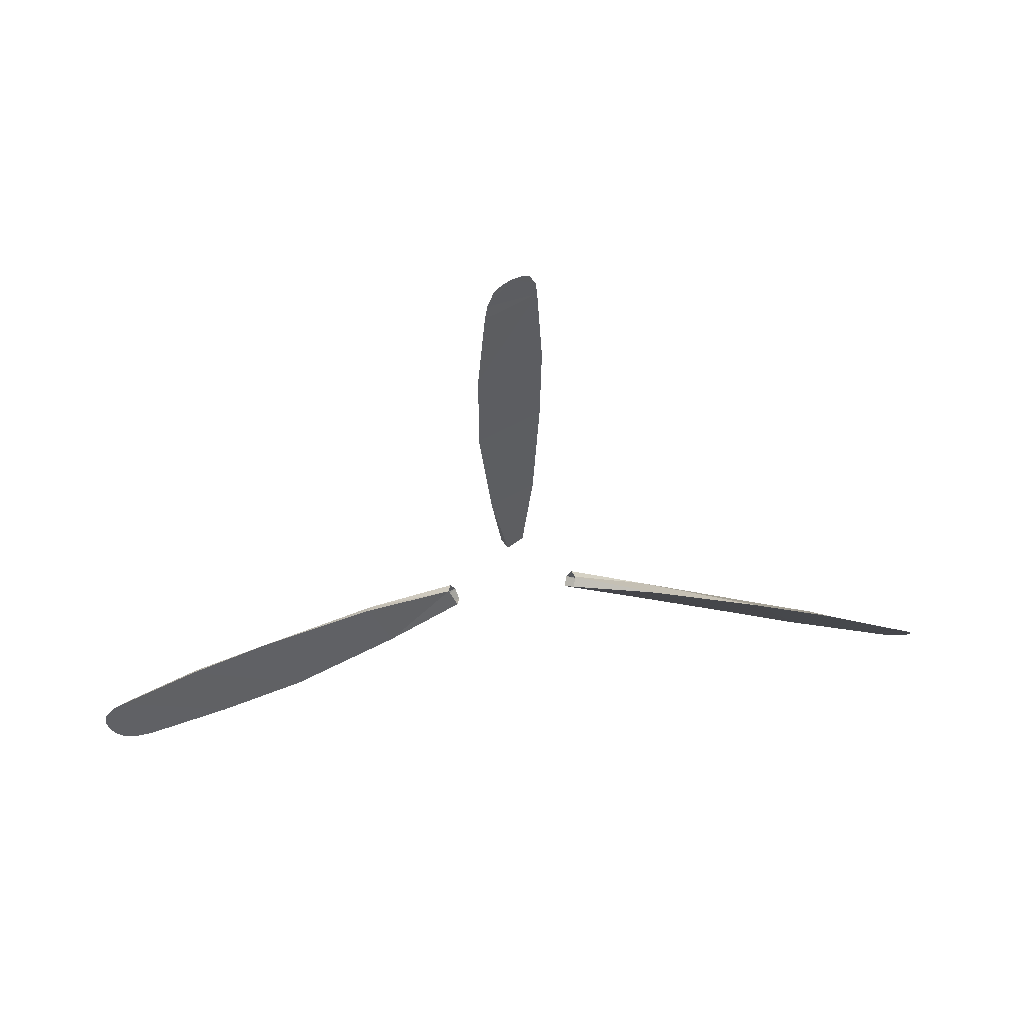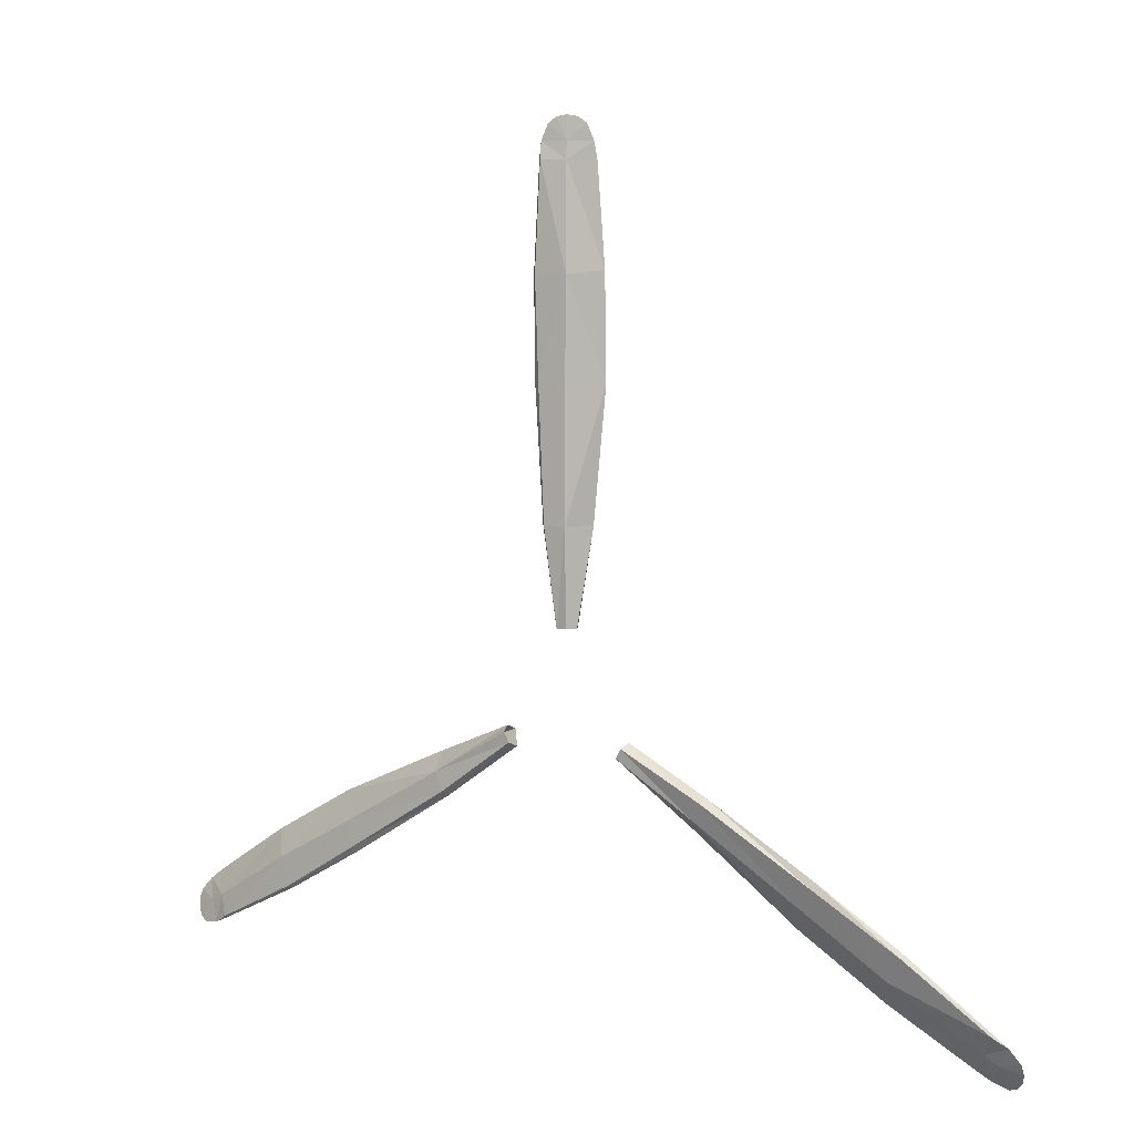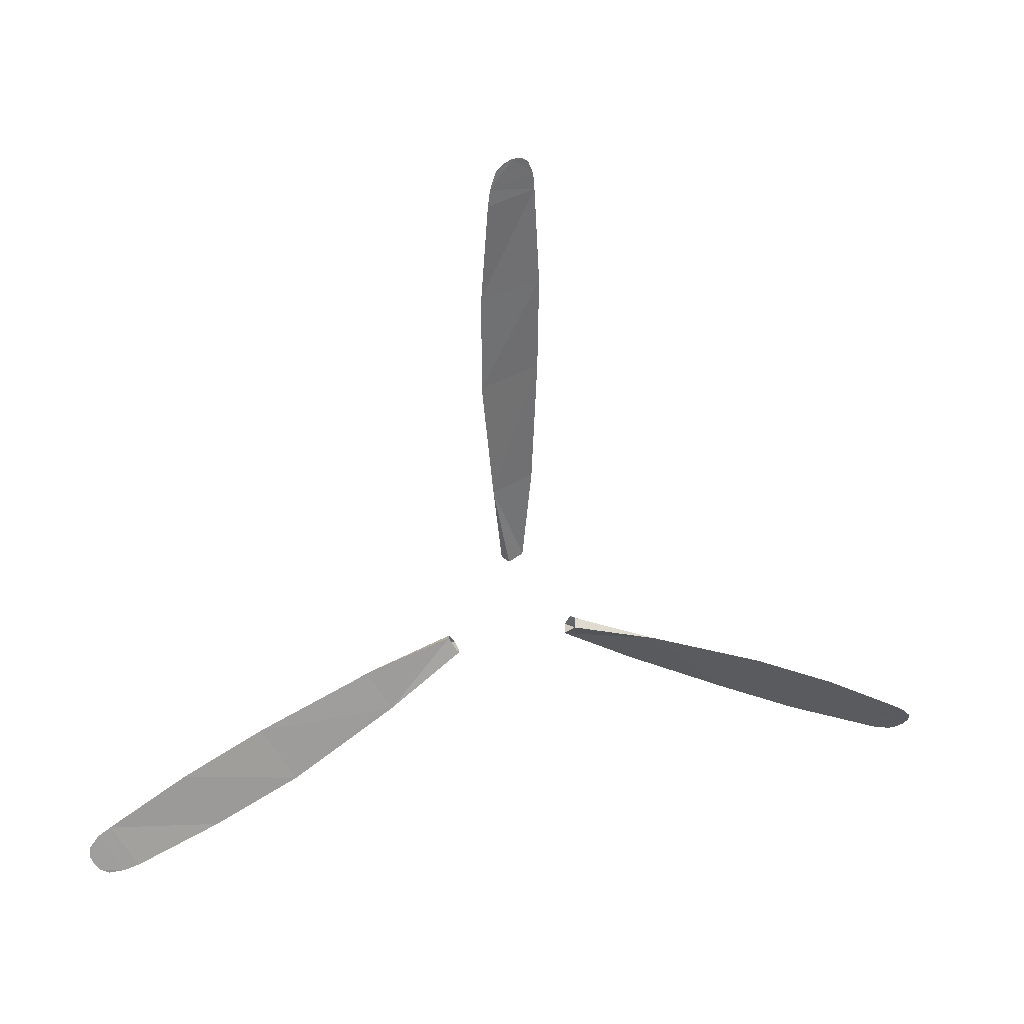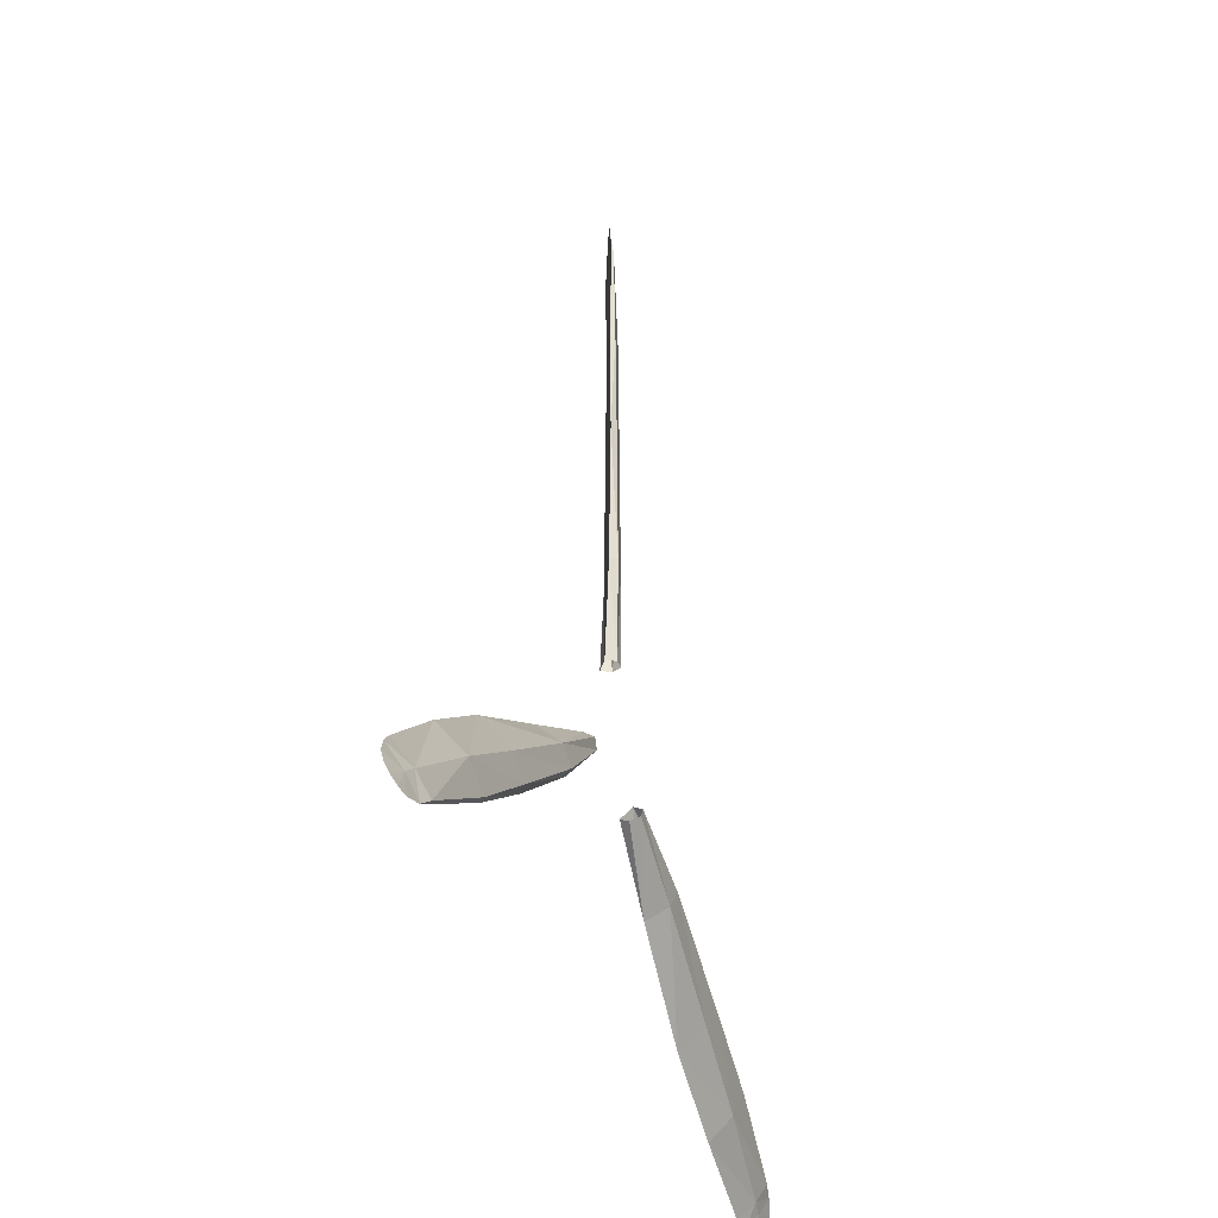
<metadata>
{"format":"obj","ext":"obj","renderer":"f3d","projection":"perspective","resolution":1024,"background":"white","views":[{"elev":60.5,"azim":-7.4,"up":"+Y"},{"elev":8.5,"azim":-145.0,"up":"+Y"},{"elev":38.4,"azim":-13.7,"up":"+Y"},{"elev":-31.6,"azim":107.6,"up":"+Y"}]}
</metadata>
<code>
o ShapeIndexedFaceSet.052_ShapeIndexedFaceSet.053
v 0.6 5.6 -42.1
v 0.3 3 -41.9
v 0.15 3 -42.16
v 0.8 11.9 -42.2
v 0.7 11.9 -42.3
v 0.59 14.7 -42.22
v 0.77 9.2 -42.2
v 0.6 5.6 -42.1
v 0.45 5.6 -42.28
v 0.7 11.9 -42.3
v 0.8 11.9 -42.2
v 0.77 9.2 -42.2
v 9.09 -5.06 -42.3
v 9.04 -5.14 -42.2
v 6.72 -3.77 -42.2
v 6.8 -3.62 -42.3
v 6.72 -3.77 -42.2
v 3.68 -1.82 -42.1
v 9.09 -5.06 -42.3
v 11.57 -6.36 -42.22
v 11.54 -6.41 -42.17
v 3.68 -1.82 -42.1
v 1.58 -0.26 -41.9
v 1.66 -0.13 -42.16
v -4.21 -0.91 -42.28
v -4.28 -0.78 -42.1
v -1.88 0.26 -41.9
v -9.79 -3.84 -42.3
v -12.16 -5.34 -42.22
v -12.19 -5.29 -42.17
v -9.79 -3.84 -42.3
v -9.84 -3.76 -42.2
v -7.49 -2.43 -42.2
v -7.4 -2.58 -42.3
v -7.49 -2.43 -42.2
v -4.28 -0.78 -42.1
v 0.45 5.6 -42.28
v 0.6 5.6 -42.1
v 0.15 3 -42.16
v 0.8 11.9 -42.2
v 0.59 14.7 -42.22
v 0.65 14.7 -42.17
v 0.6 9.2 -42.3
v 0.77 9.2 -42.2
v 0.45 5.6 -42.28
v 0.7 11.9 -42.3
v 0.77 9.2 -42.2
v 0.6 9.2 -42.3
v 9.09 -5.06 -42.3
v 6.72 -3.77 -42.2
v 6.8 -3.62 -42.3
v 6.8 -3.62 -42.3
v 3.68 -1.82 -42.1
v 3.76 -1.69 -42.28
v 9.04 -5.14 -42.2
v 9.09 -5.06 -42.3
v 11.54 -6.41 -42.17
v 3.76 -1.69 -42.28
v 3.68 -1.82 -42.1
v 1.66 -0.13 -42.16
v -4.21 -0.91 -42.28
v -1.88 0.26 -41.9
v -1.81 0.13 -42.16
v -9.84 -3.76 -42.2
v -9.79 -3.84 -42.3
v -12.19 -5.29 -42.17
v -9.79 -3.84 -42.3
v -7.49 -2.43 -42.2
v -7.4 -2.58 -42.3
v -7.4 -2.58 -42.3
v -4.28 -0.78 -42.1
v -4.21 -0.91 -42.28
f 1 2 3
f 4 5 6
f 7 8 9
f 10 11 12
f 13 14 15
f 16 17 18
f 19 20 21
f 22 23 24
f 25 26 27
f 28 29 30
f 31 32 33
f 34 35 36
f 37 38 39
f 40 41 42
f 43 44 45
f 46 47 48
f 49 50 51
f 52 53 54
f 55 56 57
f 58 59 60
f 61 62 63
f 64 65 66
f 67 68 69
f 70 71 72
o ShapeIndexedFaceSet.050_ShapeIndexedFaceSet.051
v -12.24 -6.09 -41.95
v -12.41 -6.7 -41.72
v -12.65 -6.59 -41.8
v -12.24 -6.09 -41.95
v -12.86 -5.9 -42.08
v -12.57 -5.55 -42.15
v -12.9 -6.16 -42
v -12.86 -5.9 -42.08
v -12.24 -6.09 -41.95
v -12.24 -6.09 -41.95
v -12.82 -6.4 -41.9
v -12.9 -6.16 -42
v -12.24 -6.09 -41.95
v -12.65 -6.59 -41.8
v -12.82 -6.4 -41.9
v -12.24 -6.09 -41.95
v -11.94 -6.62 -41.64
v -12.41 -6.7 -41.72
v -1.88 0.26 -41.9
v -4.28 -0.78 -42.1
v -3.68 -1.82 -41.6
v -12.19 -5.29 -42.17
v -11.51 -6.45 -41.6
v -9.08 -5.28 -41.56
v -1.66 -0.13 -41.64
v -1.88 0.26 -41.9
v -3.68 -1.82 -41.6
v -12.9 -6.16 -42
v -12.82 -6.4 -41.9
v -12.65 -6.59 -41.8
v -6.64 -3.9 -41.52
v -7.05 -3.19 -42.14
v -3.93 -1.4 -42.17
v -7.05 -3.19 -42.14
v -7.4 -2.58 -42.3
v -4.21 -0.91 -42.28
v -11.85 -5.88 -41.99
v -9.38 -4.55 -42.12
v -9.08 -5.28 -41.56
v -9.38 -4.55 -42.12
v -7.05 -3.19 -42.14
v -6.64 -3.9 -41.52
v -6.64 -3.9 -41.52
v -3.93 -1.4 -42.17
v -3.68 -1.82 -41.6
v -3.93 -1.4 -42.17
v -4.21 -0.91 -42.28
v -1.81 0.13 -42.16
v -9.38 -4.55 -42.12
v -9.79 -3.84 -42.3
v -7.4 -2.58 -42.3
v -12.16 -5.34 -42.22
v -9.79 -3.84 -42.3
v -9.38 -4.55 -42.12
v -3.68 -1.82 -41.6
v -3.93 -1.4 -42.17
v -1.66 -0.13 -42.16
v -1.58 -0.26 -41.9
v -1.66 -0.13 -41.64
v -3.68 -1.82 -41.6
v 1.88 0.26 -41.9
v 1.81 0.13 -41.64
v 4.28 -0.78 -41.6
v 4.04 -1.2 -42.17
v 1.81 0.13 -42.16
v 1.88 0.26 -41.9
v 11.57 -6.36 -42.22
v 9.09 -5.06 -42.3
v 9.5 -4.35 -42.12
v 9.5 -4.35 -42.12
v 9.09 -5.06 -42.3
v 6.8 -3.62 -42.3
v 4.04 -1.2 -42.17
v 3.76 -1.69 -42.28
v 1.66 -0.13 -42.16
v 7.56 -2.3 -41.52
v 4.04 -1.2 -42.17
v 4.28 -0.78 -41.6
v 9.5 -4.35 -42.12
v 7.15 -3.01 -42.14
v 7.56 -2.3 -41.52
v 11.88 -5.82 -41.99
v 9.5 -4.35 -42.12
v 9.98 -3.72 -41.56
v 7.15 -3.01 -42.14
v 6.8 -3.62 -42.3
v 3.76 -1.69 -42.28
v 7.56 -2.3 -41.52
v 7.15 -3.01 -42.14
v 4.04 -1.2 -42.17
v 12.65 -6.59 -42
v 12.82 -6.4 -41.9
v 12.9 -6.16 -41.8
v 1.81 0.13 -41.64
v 1.58 -0.26 -41.9
v 4.28 -0.78 -41.6
v 11.54 -6.41 -42.17
v 12.21 -5.24 -41.6
v 9.98 -3.72 -41.56
v 1.58 -0.26 -41.9
v 3.68 -1.82 -42.1
v 4.28 -0.78 -41.6
v 12.26 -6.06 -41.95
v 12.57 -5.53 -41.64
v 12.87 -5.9 -41.72
v 12.26 -6.06 -41.95
v 12.9 -6.16 -41.8
v 12.82 -6.4 -41.9
v -0.02 15.15 -41.95
v -0.46 15.6 -41.72
v -0.25 15.75 -41.8
v -0.02 15.15 -41.95
v 0.45 15.59 -42.08
v 0.61 15.16 -42.15
v 0.25 15.75 -42
v 0.45 15.59 -42.08
v -0.02 15.15 -41.95
v -0.02 15.15 -41.95
v -2e-06 15.8 -41.9
v 0.25 15.75 -42
v -0.02 15.15 -41.95
v -0.25 15.75 -41.8
v -2e-06 15.8 -41.9
v -0.02 15.15 -41.95
v -0.63 15.15 -41.64
v -0.46 15.6 -41.72
v 0.3 3 -41.9
v 0.6 5.6 -42.1
v -0.6 5.6 -41.6
v 0.65 14.7 -42.17
v -0.7 14.69 -41.6
v -0.9 12 -41.56
v -0.15 3 -41.64
v 0.3 3 -41.9
v -0.6 5.6 -41.6
v 0.45 15.59 -42.08
v 0.25 15.75 -42
v -2e-06 15.8 -41.9
v -0.92 9.2 -41.52
v -0.1 9.2 -42.14
v -0.11 5.6 -42.17
v -0.1 9.2 -42.14
v 0.6 9.2 -42.3
v 0.45 5.6 -42.28
v -0.03 14.7 -41.99
v -0.12 11.9 -42.12
v -0.9 12 -41.56
v -0.12 11.9 -42.12
v -0.1 9.2 -42.14
v -0.92 9.2 -41.52
v -0.92 9.2 -41.52
v -0.11 5.6 -42.17
v -0.6 5.6 -41.6
v -0.11 5.6 -42.17
v 0.45 5.6 -42.28
v 0.15 3 -42.16
v -0.12 11.9 -42.12
v 0.7 11.9 -42.3
v 0.6 9.2 -42.3
v 0.59 14.7 -42.22
v 0.7 11.9 -42.3
v -0.12 11.9 -42.12
v -0.11 5.6 -42.17
v -0.15 3 -42.16
v -0.3 3 -41.9
v -0.3 3 -41.9
v -0.15 3 -41.64
v -0.6 5.6 -41.6
v 12.26 -6.06 -41.95
v 12.82 -6.4 -41.9
v 12.65 -6.59 -42
v 12.65 -6.59 -42
v 12.41 -6.69 -42.08
v 12.26 -6.06 -41.95
v 12.26 -6.06 -41.95
v 12.41 -6.69 -42.08
v 11.96 -6.61 -42.15
v 12.26 -6.06 -41.95
v 12.87 -5.9 -41.72
v 12.9 -6.16 -41.8
v -7.49 -2.43 -42.2
v -6.64 -3.9 -41.52
v -3.68 -1.82 -41.6
v -7.49 -2.43 -42.2
v -3.68 -1.82 -41.6
v -4.28 -0.78 -42.1
v -9.84 -3.76 -42.2
v -9.08 -5.28 -41.56
v -6.64 -3.9 -41.52
v -7.49 -2.43 -42.2
v -9.84 -3.76 -42.2
v -6.64 -3.9 -41.52
v -9.84 -3.76 -42.2
v -12.19 -5.29 -42.17
v -9.08 -5.28 -41.56
v -12.57 -5.55 -42.15
v -12.86 -5.9 -42.08
v -12.9 -6.16 -42
v -12.65 -6.59 -41.8
v -12.41 -6.7 -41.72
v -11.94 -6.62 -41.64
v -12.57 -5.55 -42.15
v -12.9 -6.16 -42
v -12.65 -6.59 -41.8
v -12.57 -5.55 -42.15
v -12.65 -6.59 -41.8
v -11.94 -6.62 -41.64
v -7.05 -3.19 -42.14
v -4.21 -0.91 -42.28
v -3.93 -1.4 -42.17
v -11.51 -6.45 -41.6
v -11.85 -5.88 -41.99
v -9.08 -5.28 -41.56
v -9.08 -5.28 -41.56
v -9.38 -4.55 -42.12
v -6.64 -3.9 -41.52
v -3.93 -1.4 -42.17
v -1.81 0.13 -42.16
v -1.66 -0.13 -42.16
v -9.38 -4.55 -42.12
v -7.4 -2.58 -42.3
v -7.05 -3.19 -42.14
v -11.85 -5.88 -41.99
v -12.16 -5.34 -42.22
v -9.38 -4.55 -42.12
v -3.68 -1.82 -41.6
v -1.66 -0.13 -42.16
v -1.58 -0.26 -41.9
v 4.28 -0.78 -41.6
v 4.04 -1.2 -42.17
v 1.88 0.26 -41.9
v 11.88 -5.82 -41.99
v 11.57 -6.36 -42.22
v 9.5 -4.35 -42.12
v 9.5 -4.35 -42.12
v 6.8 -3.62 -42.3
v 7.15 -3.01 -42.14
v 4.04 -1.2 -42.17
v 1.66 -0.13 -42.16
v 1.81 0.13 -42.16
v 9.98 -3.72 -41.56
v 9.5 -4.35 -42.12
v 7.56 -2.3 -41.52
v 12.21 -5.24 -41.6
v 11.88 -5.82 -41.99
v 9.98 -3.72 -41.56
v 7.15 -3.01 -42.14
v 3.76 -1.69 -42.28
v 4.04 -1.2 -42.17
v 11.96 -6.61 -42.15
v 12.41 -6.69 -42.08
v 12.65 -6.59 -42
v 12.9 -6.16 -41.8
v 12.87 -5.9 -41.72
v 12.57 -5.53 -41.64
v 11.96 -6.61 -42.15
v 12.65 -6.59 -42
v 12.9 -6.16 -41.8
v 11.96 -6.61 -42.15
v 12.9 -6.16 -41.8
v 12.57 -5.53 -41.64
v 6.72 -3.77 -42.2
v 7.56 -2.3 -41.52
v 4.28 -0.78 -41.6
v 6.72 -3.77 -42.2
v 4.28 -0.78 -41.6
v 3.68 -1.82 -42.1
v 9.04 -5.14 -42.2
v 9.98 -3.72 -41.56
v 7.56 -2.3 -41.52
v 6.72 -3.77 -42.2
v 9.04 -5.14 -42.2
v 7.56 -2.3 -41.52
v 9.04 -5.14 -42.2
v 11.54 -6.41 -42.17
v 9.98 -3.72 -41.56
v 0.8 11.9 -42.2
v -0.9 12 -41.56
v -0.92 9.2 -41.52
v 0.77 9.2 -42.2
v 0.8 11.9 -42.2
v -0.92 9.2 -41.52
v 0.77 9.2 -42.2
v -0.6 5.6 -41.6
v 0.6 5.6 -42.1
v 0.77 9.2 -42.2
v -0.92 9.2 -41.52
v -0.6 5.6 -41.6
v 0.8 11.9 -42.2
v 0.65 14.7 -42.17
v -0.9 12 -41.56
v -2e-06 15.8 -41.9
v -0.25 15.75 -41.8
v -0.46 15.6 -41.72
v 0.61 15.16 -42.15
v 0.45 15.59 -42.08
v -2e-06 15.8 -41.9
v -2e-06 15.8 -41.9
v -0.46 15.6 -41.72
v -0.63 15.15 -41.64
v 0.61 15.16 -42.15
v -2e-06 15.8 -41.9
v -0.63 15.15 -41.64
v -0.1 9.2 -42.14
v 0.45 5.6 -42.28
v -0.11 5.6 -42.17
v -0.7 14.69 -41.6
v -0.03 14.7 -41.99
v -0.9 12 -41.56
v -0.9 12 -41.56
v -0.12 11.9 -42.12
v -0.92 9.2 -41.52
v -0.11 5.6 -42.17
v 0.15 3 -42.16
v -0.15 3 -42.16
v -0.12 11.9 -42.12
v 0.6 9.2 -42.3
v -0.1 9.2 -42.14
v -0.03 14.7 -41.99
v 0.59 14.7 -42.22
v -0.12 11.9 -42.12
v -0.6 5.6 -41.6
v -0.11 5.6 -42.17
v -0.3 3 -41.9
f 73 74 75
f 76 77 78
f 79 80 81
f 82 83 84
f 85 86 87
f 88 89 90
f 91 92 93
f 94 95 96
f 97 98 99
f 100 101 102
f 103 104 105
f 106 107 108
f 109 110 111
f 112 113 114
f 115 116 117
f 118 119 120
f 121 122 123
f 124 125 126
f 127 128 129
f 130 131 132
f 133 134 135
f 136 137 138
f 139 140 141
f 142 143 144
f 145 146 147
f 148 149 150
f 151 152 153
f 154 155 156
f 157 158 159
f 160 161 162
f 163 164 165
f 166 167 168
f 169 170 171
f 172 173 174
f 175 176 177
f 178 179 180
f 181 182 183
f 184 185 186
f 187 188 189
f 190 191 192
f 193 194 195
f 196 197 198
f 199 200 201
f 202 203 204
f 205 206 207
f 208 209 210
f 211 212 213
f 214 215 216
f 217 218 219
f 220 221 222
f 223 224 225
f 226 227 228
f 229 230 231
f 232 233 234
f 235 236 237
f 238 239 240
f 241 242 243
f 244 245 246
f 247 248 249
f 250 251 252
f 253 254 255
f 256 257 258
f 259 260 261
f 262 263 264
f 265 266 267
f 268 269 270
f 271 272 273
f 274 275 276
f 277 278 279
f 280 281 282
f 283 284 285
f 286 287 288
f 289 290 291
f 292 293 294
f 295 296 297
f 298 299 300
f 301 302 303
f 304 305 306
f 307 308 309
f 310 311 312
f 313 314 315
f 316 317 318
f 319 320 321
f 322 323 324
f 325 326 327
f 328 329 330
f 331 332 333
f 334 335 336
f 337 338 339
f 340 341 342
f 343 344 345
f 346 347 348
f 349 350 351
f 352 353 354
f 355 356 357
f 358 359 360
f 361 362 363
f 364 365 366
f 367 368 369
f 370 371 372
f 373 374 375
f 376 377 378
f 379 380 381
f 382 383 384
f 385 386 387
f 388 389 390
f 391 392 393
f 394 395 396
o ShapeIndexedFaceSet.051_ShapeIndexedFaceSet.052
v 0.65 14.7 -42.17
v 0.61 15.16 -42.15
v -0.63 15.15 -41.64
v 11.54 -6.41 -42.17
v 11.96 -6.61 -42.15
v 12.57 -5.53 -41.64
v 11.88 -5.82 -41.99
v 12.21 -5.24 -41.6
v 12.57 -5.53 -41.64
v 11.57 -6.36 -42.22
v 11.88 -5.82 -41.99
v 11.96 -6.61 -42.15
v 11.88 -5.82 -41.99
v 12.26 -6.06 -41.95
v 11.96 -6.61 -42.15
v 11.88 -5.82 -41.99
v 12.57 -5.53 -41.64
v 12.26 -6.06 -41.95
v -11.85 -5.88 -41.99
v -11.94 -6.62 -41.64
v -12.24 -6.09 -41.95
v -11.85 -5.88 -41.99
v -12.24 -6.09 -41.95
v -12.57 -5.55 -42.15
v -12.16 -5.34 -42.22
v -11.85 -5.88 -41.99
v -12.57 -5.55 -42.15
v -11.85 -5.88 -41.99
v -11.51 -6.45 -41.6
v -11.94 -6.62 -41.64
v -12.19 -5.29 -42.17
v -12.57 -5.55 -42.15
v -11.94 -6.62 -41.64
v -0.03 14.7 -41.99
v -0.63 15.15 -41.64
v -0.02 15.15 -41.95
v -0.03 14.7 -41.99
v -0.7 14.69 -41.6
v -0.63 15.15 -41.64
v 0.59 14.7 -42.22
v -0.03 14.7 -41.99
v 0.61 15.16 -42.15
v -0.03 14.7 -41.99
v -0.02 15.15 -41.95
v 0.61 15.16 -42.15
v 0.65 14.7 -42.17
v 0.59 14.7 -42.22
v 0.61 15.16 -42.15
v 11.54 -6.41 -42.17
v 11.57 -6.36 -42.22
v 11.96 -6.61 -42.15
v -12.19 -5.29 -42.17
v -12.16 -5.34 -42.22
v -12.57 -5.55 -42.15
v 0.65 14.7 -42.17
v -0.63 15.15 -41.64
v -0.7 14.69 -41.6
v 11.54 -6.41 -42.17
v 12.57 -5.53 -41.64
v 12.21 -5.24 -41.6
v -12.19 -5.29 -42.17
v -11.94 -6.62 -41.64
v -11.51 -6.45 -41.6
f 397 398 399
f 400 401 402
f 403 404 405
f 406 407 408
f 409 410 411
f 412 413 414
f 415 416 417
f 418 419 420
f 421 422 423
f 424 425 426
f 427 428 429
f 430 431 432
f 433 434 435
f 436 437 438
f 439 440 441
f 442 443 444
f 445 446 447
f 448 449 450
f 451 452 453
f 454 455 456
f 457 458 459

</code>
